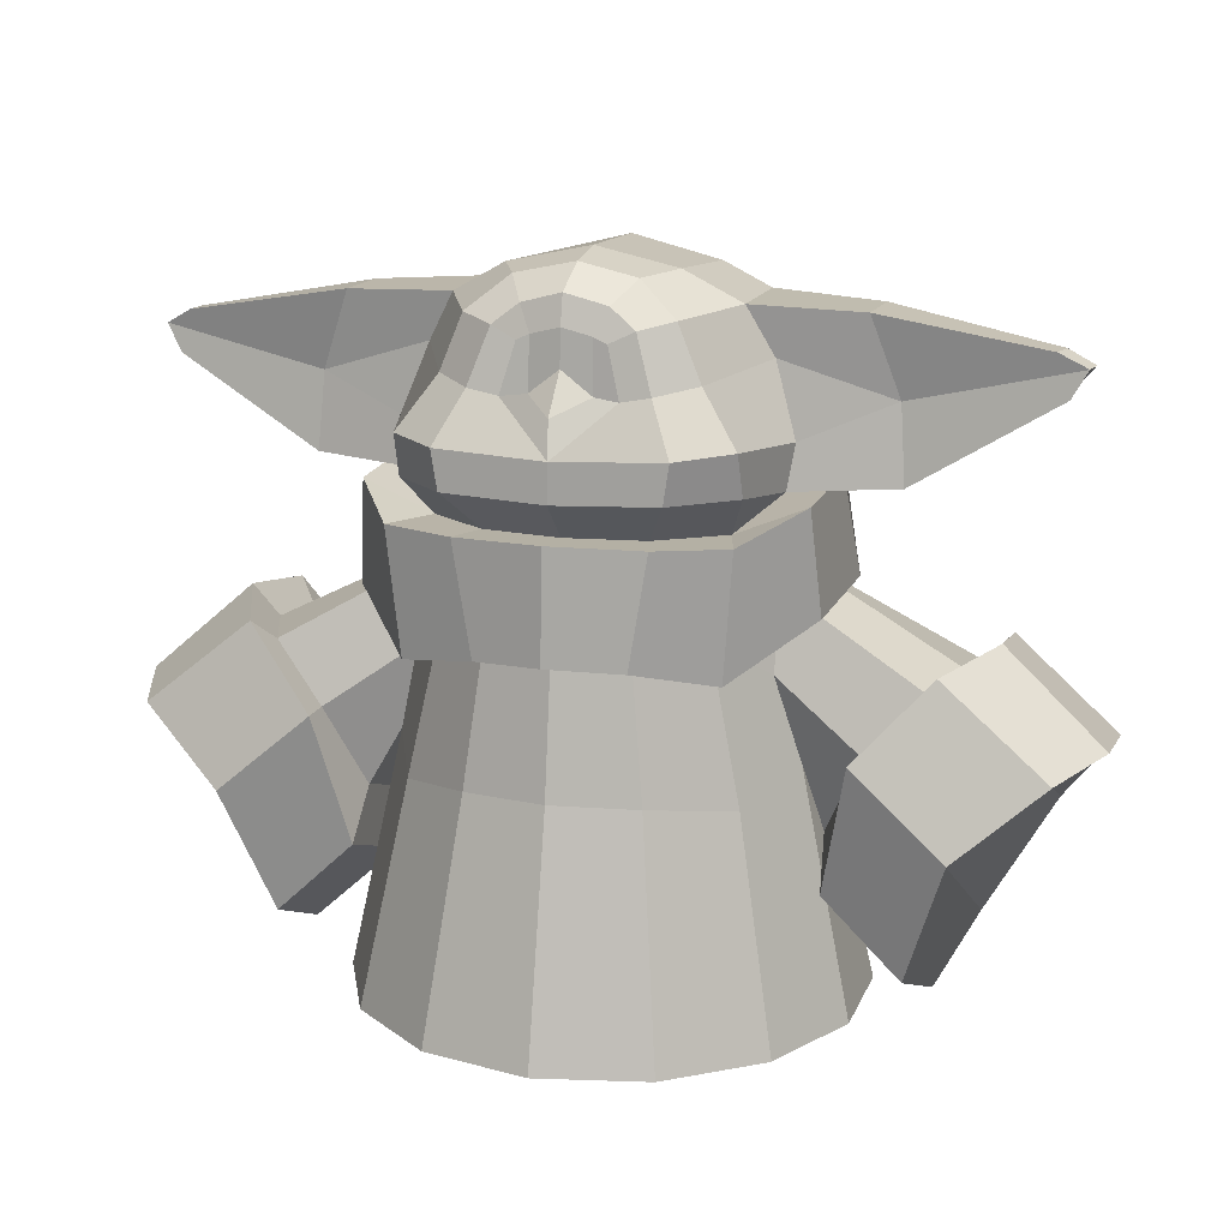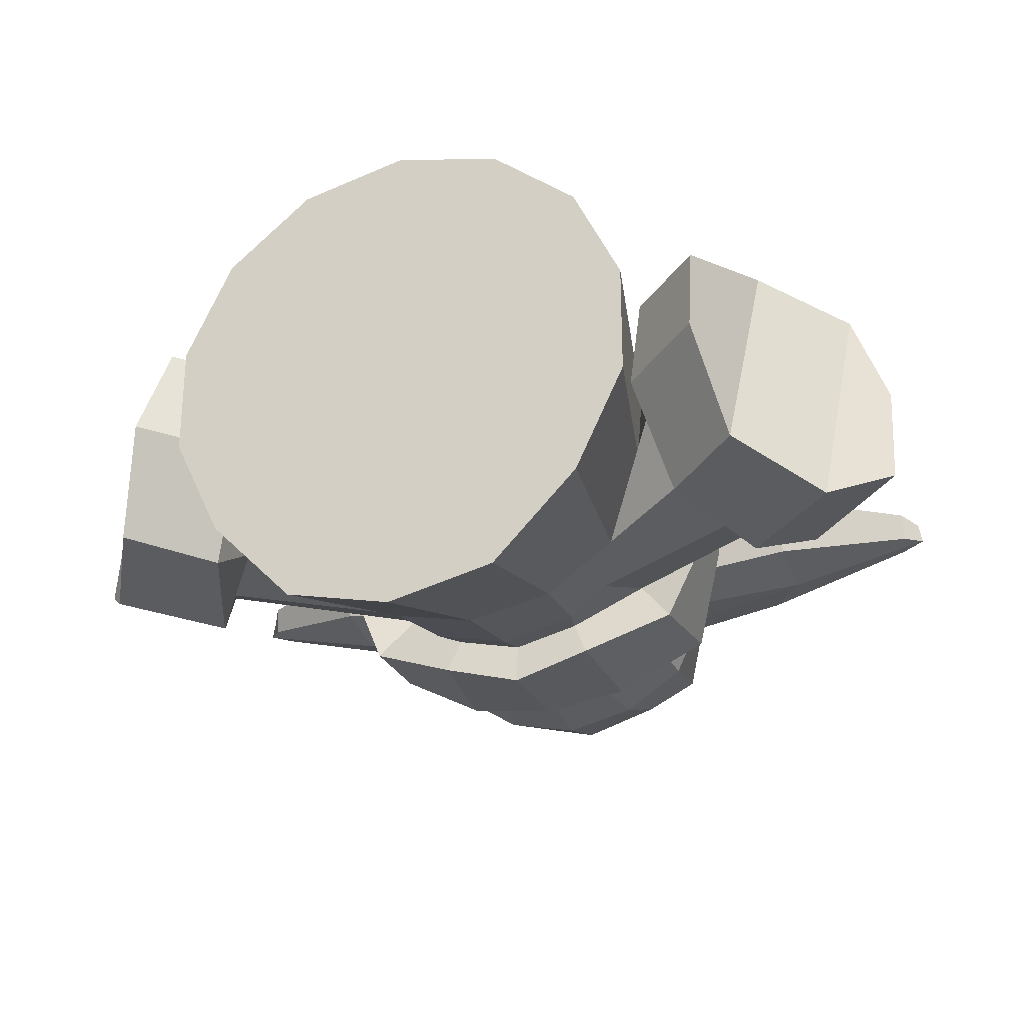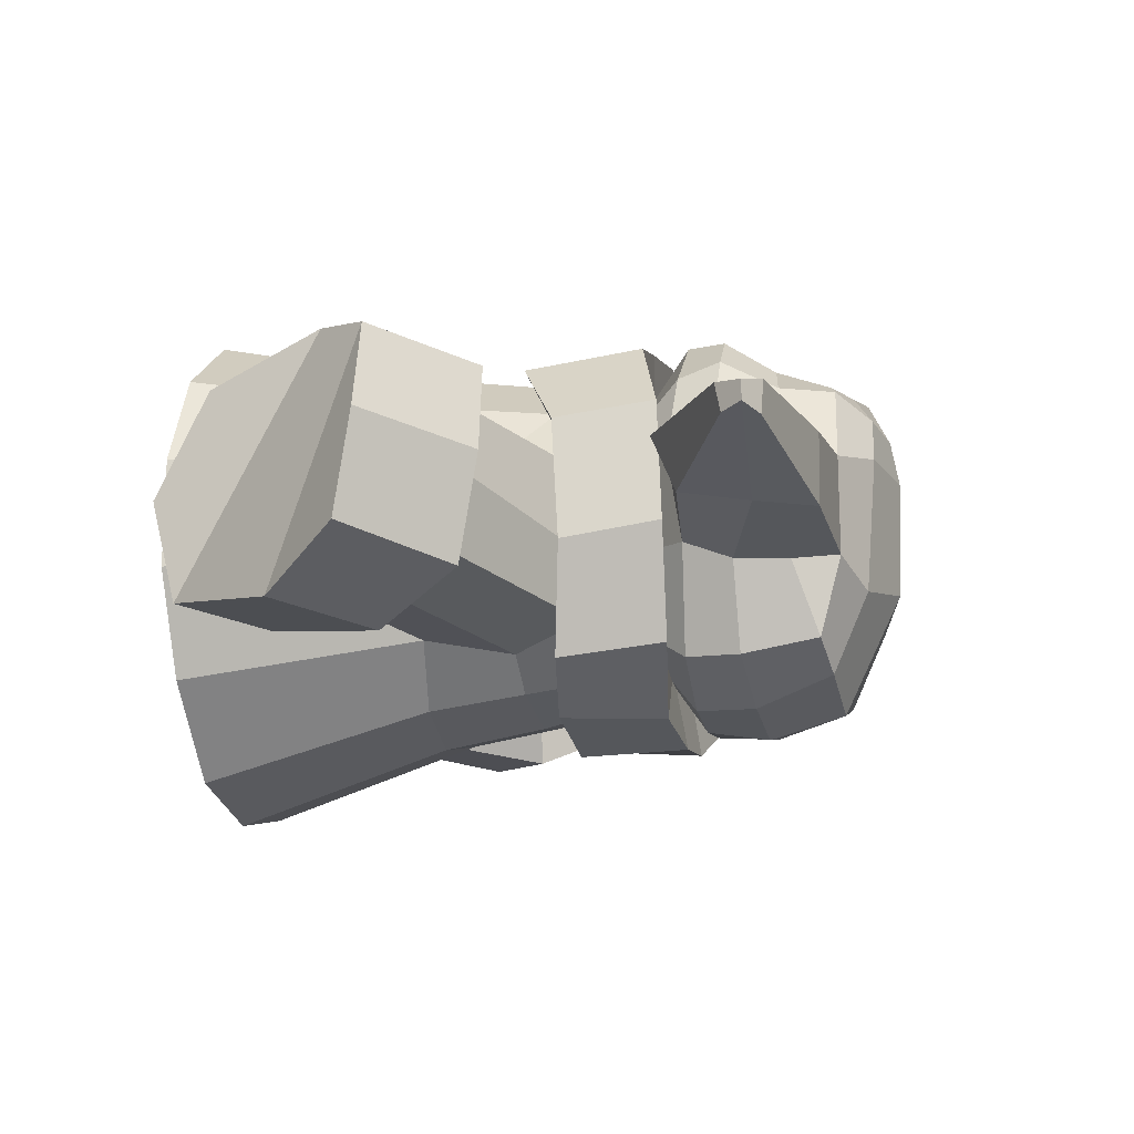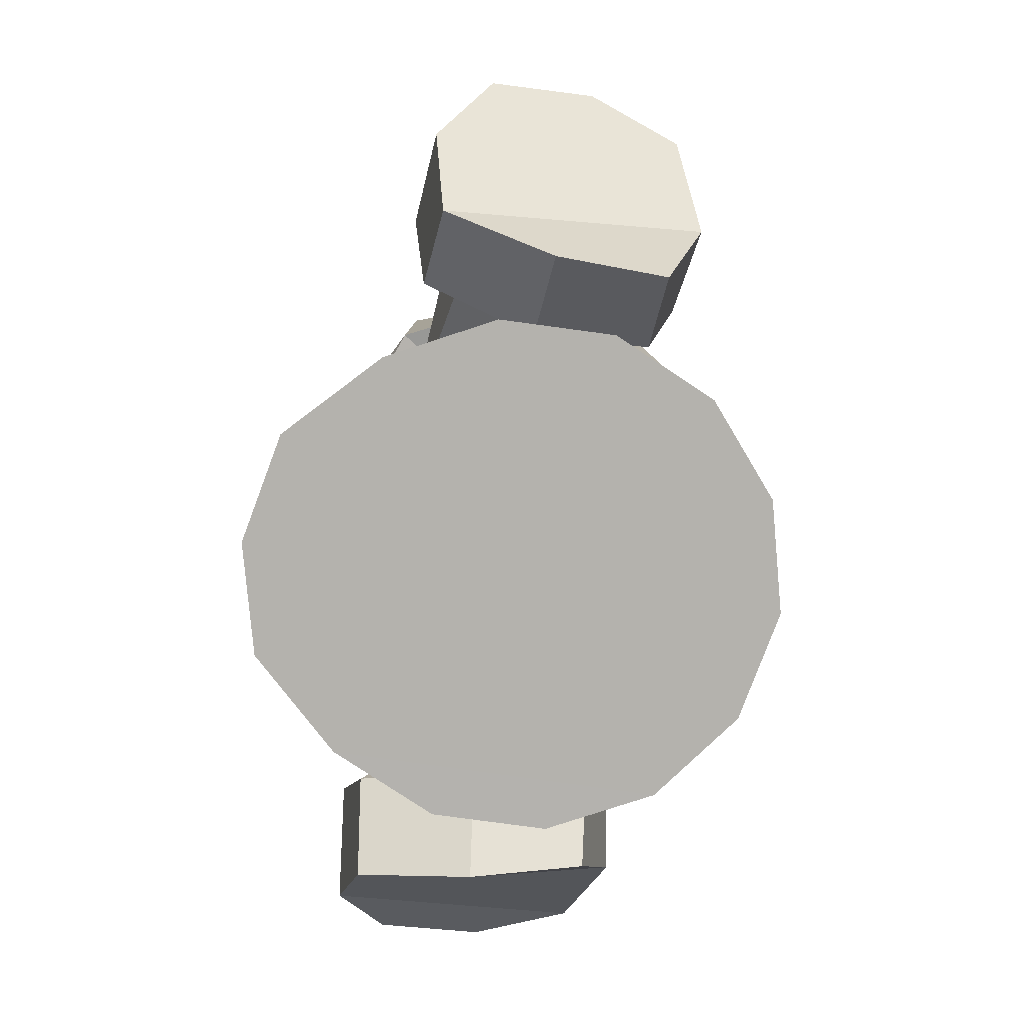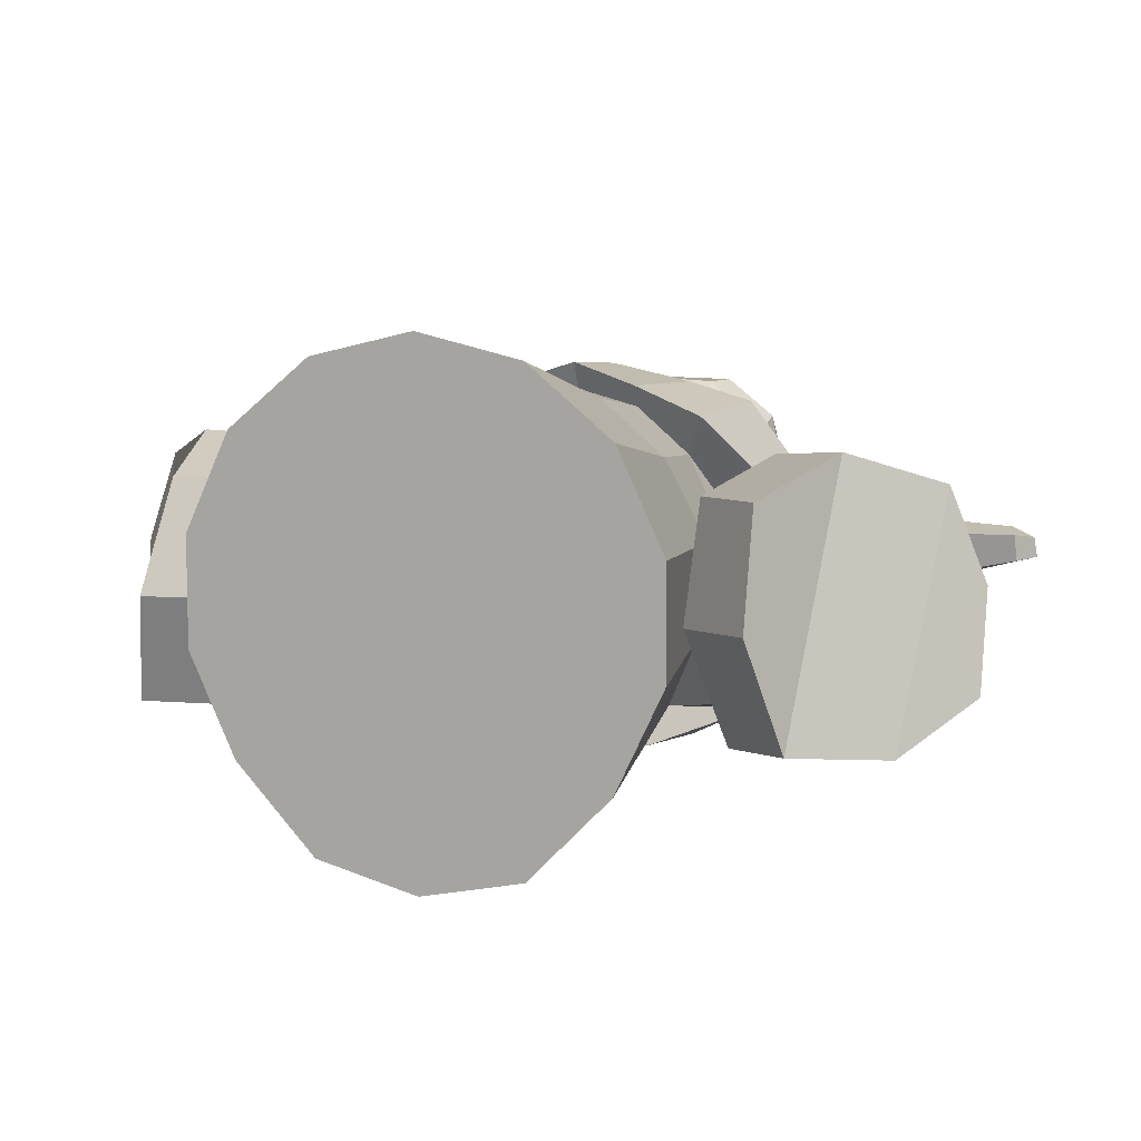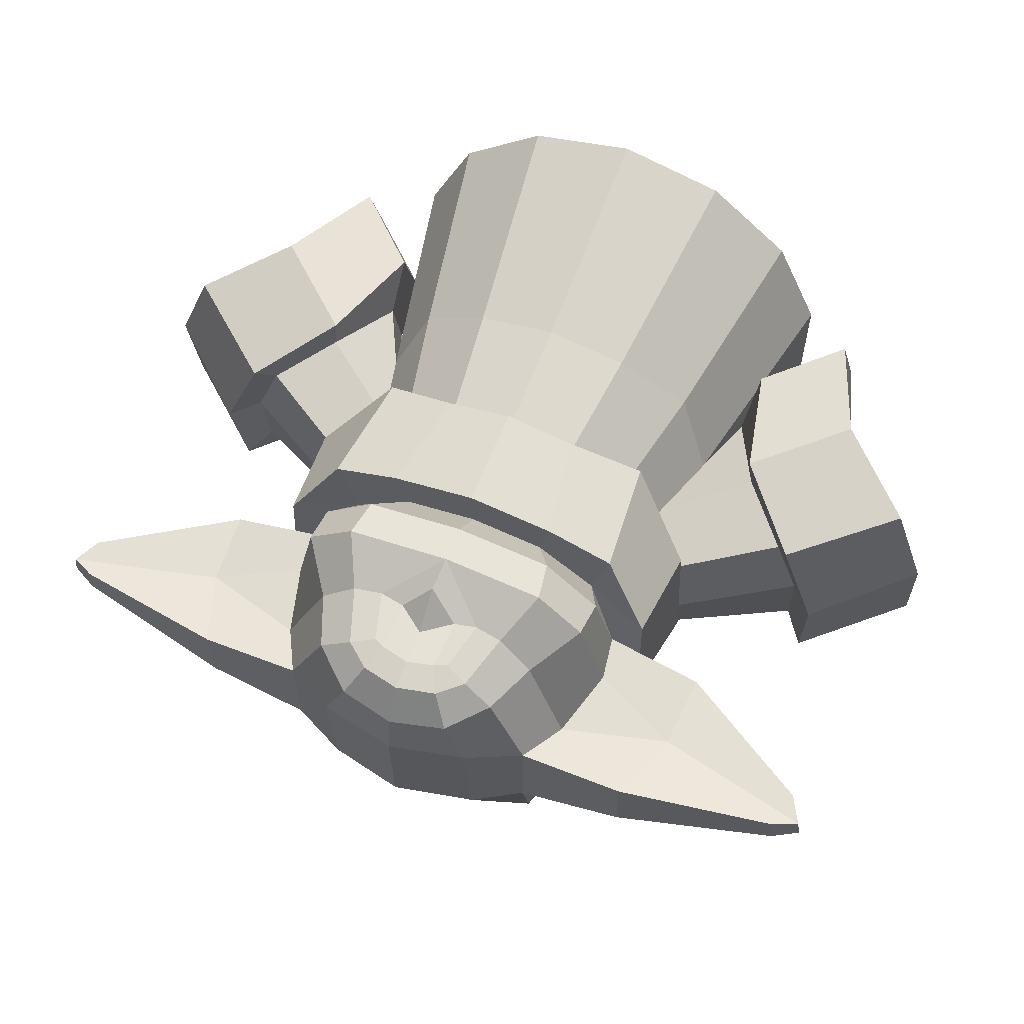
<metadata>
{"format":"obj","ext":"obj","renderer":"f3d","projection":"perspective","resolution":1024,"background":"white","views":[{"elev":15.5,"azim":16.9,"up":"+Y"},{"elev":-26.3,"azim":20.1,"up":"+Z"},{"elev":-16.5,"azim":103.5,"up":"+Z"},{"elev":-79.6,"azim":-97.7,"up":"+Y"},{"elev":7.8,"azim":23.6,"up":"+Z"},{"elev":59.5,"azim":-158.1,"up":"+Z"}]}
</metadata>
<code>
o Grogu_Low_Poly
v 0.4558 1.771 -0.4873
v 0.2959 2.387 -0.6072
v 0.5001 2.369 -0.5164
v 1.506 2.333 0.09669
v 0.5794 2.037 0.5381
v 0.5843 1.878 0.4821
v 0.2753 2.096 -0.7138
v 0.5144 2.08 -0.5649
v 0.3975 2.026 0.683
v 0.3751 1.882 0.6807
v 0 2.006 0.6903
v 0.5841 2.281 -0.2398
v 0.5136 1.726 0.3441
v 0.5981 1.817 -0.1689
v 1.622 2.278 -0.01423
v 0.5039 2.452 -0.214
v 0.5039 2.452 0.1629
v 0.3067 2.524 -0.3042
v 0.3013 2.564 0.2057
v 0.6537 1.842 0.1809
v 0.6611 2.083 -0.2478
v 0 1.729 0.5568
v 0 2.392 -0.6955
v 0 1.867 0.6988
v 0 2.103 -0.774
v 0 2.613 -0.2434
v 0 2.629 0.2004
v 1.053 2.217 -0.1662
v 1.01 2.145 0.0844
v 0.9072 2.431 -0.1569
v 0.905 2.435 0.1171
v 1.031 1.86 0.1056
v 1.051 1.953 -0.1149
v 0 0 -1.013
v 0 1.386 -0.6482
v 0.4067 0 -0.9202
v 0.525 1.498 -0.4054
v 0.6347 1.506 0.1449
v 0.4655 1.384 0.4279
v 0.6864 1.844 -0.5495
v 0.3385 1.779 -0.7491
v 0.3316 1.739 0.6872
v 0.5888 1.747 0.6143
v 0.7725 1.832 0.3377
v 0 1.788 -0.7945
v 0 0.8301 -0.7492
v 0.3232 0.8572 -0.6695
v 0.573 0.9066 -0.458
v 0.7216 0.8982 0.1583
v 0.5841 0.822 0.4668
v 0.3099 0.8689 0.6708
v 0 0.8779 0.7412
v 0 1.225 -0.6853
v 0.2974 1.225 -0.6175
v 0.4457 1.225 -0.4991
v 1.256 1.214 -0.0229
v 0.6335 1.225 0.2244
v 0.8411 0.6007 -0.04915
v 1.251 1.176 -0.317
v 1.154 1.208 0.2385
v 0.9284 0.666 -0.3797
v 1.355 1.33 -0.01239
v 0.9562 1 0.3227
v 0.8194 0.7017 0.24
v 1.161 0.9275 -0.5739
v 0.9638 0.468 -0.4984
v 1.279 0.7223 0.5175
v 0.8361 0.5185 0.3659
v 1.156 0.06184 -0.03818
v 1.726 0.9422 -0.3453
v 1.591 0.9821 0.3946
v 0.9137 -0 0.2086
v 0 0 0.9372
v 0.7328 -0 0.5844
v 0.4067 0 0.8444
v 0.9137 0 -0.2086
v 0.7272 0.000573 -0.5951
v 0.6011 2.274 0.133
v 0.1099 2.194 0.5552
v 0.2426 2.407 0.5273
v 0.4427 2.232 0.468
v 0.3094 2.208 0.5816
v 0.2014 2.185 0.5751
v 0.1499 2.479 0.5078
v 0.1527 2.364 0.542
v 0 2.412 0.5489
v 0.1053 2.386 0.5455
v 0 2.52 0.5263
v 1.552 2.177 0.08131
v 0.2383 1.867 -0.703
v 0.5091 1.877 -0.5632
v 0.6682 1.901 -0.1761
v 0 1.866 -0.7332
v 0.2143 2.555 0.3895
v 0 2.599 0.3703
v 0 2.28 0.5595
v 0.3594 2.435 0.4645
v 0.6765 2.003 0.149
v 0.2859 1.73 0.5186
v 0.2147 1.771 -0.5776
v 1.555 2.199 -0.02537
v 0 1.746 -0.5567
v 1.523 2.326 -0.03101
v 1.608 2.277 0.06493
v 0 1.748 0.7536
v 0.7836 1.851 -0.1224
v 0 1.372 -0.8037
v 0.3127 1.36 -0.7181
v 0.6613 1.429 -0.5768
v 0.8353 1.482 -0.1828
v 0.8052 1.448 0.2884
v 0.5494 1.281 0.5833
v 0.2632 1.328 0.6896
v 0 1.348 0.775
v 0.257 1.383 -0.588
v 0.6637 1.502 -0.1691
v 0.2515 1.38 0.6068
v 0 1.389 0.6693
v 0.7411 0.7586 -0.17
v 0.9379 1.014 0.4755
v 0.8386 0.3519 -0.07086
v 1.254 0.2016 -0.4552
v 1.509 0.637 -0.5276
v 1.338 1.259 -0.415
v 1.202 1.299 0.3523
v 1.127 0.9292 -0.4238
v 1.123 0.247 0.3826
v 1.729 0.9999 0.04316
v 0 2.142 0.6803
v 0.1527 2.364 0.542
v -0.4558 1.771 -0.4873
v -0.2959 2.387 -0.6072
v -0.5001 2.369 -0.5164
v -1.506 2.333 0.09669
v -0.5794 2.037 0.5381
v -0.5843 1.878 0.4821
v -0.2753 2.096 -0.7138
v -0.5144 2.08 -0.5649
v -0.3975 2.026 0.683
v -0.3751 1.882 0.6807
v -0.5841 2.281 -0.2398
v -0.5136 1.726 0.3441
v -0.5981 1.817 -0.1689
v -1.622 2.278 -0.01423
v -0.5039 2.452 -0.214
v -0.5039 2.452 0.1629
v -0.3067 2.524 -0.3042
v -0.3013 2.564 0.2057
v -0.6537 1.842 0.1809
v -0.6611 2.083 -0.2478
v -1.053 2.217 -0.1662
v -1.01 2.145 0.0844
v -0.9072 2.431 -0.1569
v -0.905 2.435 0.1171
v -1.031 1.86 0.1056
v -1.051 1.953 -0.1149
v -0.4067 0 -0.9202
v -0.525 1.498 -0.4054
v -0.6347 1.506 0.1449
v -0.4655 1.384 0.4279
v -0.6864 1.844 -0.5495
v -0.3385 1.779 -0.7491
v -0.3316 1.739 0.6872
v -0.5888 1.747 0.6143
v -0.7725 1.832 0.3377
v -0.3232 0.8572 -0.6695
v -0.573 0.9066 -0.458
v -0.7216 0.8982 0.1583
v -0.5841 0.822 0.4668
v -0.3099 0.8689 0.6708
v -0.2974 1.225 -0.6175
v -0.4457 1.225 -0.4991
v -1.256 1.214 -0.0229
v -0.6335 1.225 0.2244
v -0.8411 0.6007 -0.04915
v -1.251 1.176 -0.317
v -1.154 1.208 0.2385
v -0.9284 0.666 -0.3797
v -1.355 1.33 -0.01239
v -0.9562 1 0.3227
v -0.8194 0.7017 0.24
v -1.161 0.9275 -0.5739
v -0.9638 0.468 -0.4984
v -1.279 0.7223 0.5175
v -0.8361 0.5185 0.3659
v -1.156 0.06184 -0.03818
v -1.726 0.9422 -0.3453
v -1.591 0.9821 0.3946
v -0.9137 -0 0.2086
v -0.7328 -0 0.5844
v -0.4067 0 0.8444
v -0.9137 0 -0.2086
v -0.7272 0.000573 -0.5951
v -0.6011 2.274 0.133
v -0.1099 2.194 0.5552
v -0.2426 2.407 0.5273
v -0.4427 2.232 0.468
v -0.3094 2.208 0.5816
v -0.2014 2.185 0.5751
v -0.1499 2.479 0.5078
v -0.1527 2.364 0.542
v -0.1053 2.386 0.5455
v -1.552 2.177 0.08131
v -0.2383 1.867 -0.703
v -0.5091 1.877 -0.5632
v -0.6682 1.901 -0.1761
v -0.2143 2.555 0.3895
v -0.3594 2.435 0.4645
v -0.6765 2.003 0.149
v -0.2859 1.73 0.5186
v -0.2147 1.771 -0.5776
v -1.555 2.199 -0.02537
v -1.523 2.326 -0.03101
v -1.608 2.277 0.06493
v -0.7836 1.851 -0.1224
v -0.3127 1.36 -0.7181
v -0.6613 1.429 -0.5768
v -0.8353 1.482 -0.1828
v -0.8052 1.448 0.2884
v -0.5494 1.281 0.5833
v -0.2632 1.328 0.6896
v -0.257 1.383 -0.588
v -0.6637 1.502 -0.1691
v -0.2515 1.38 0.6068
v -0.7411 0.7586 -0.17
v -0.9379 1.014 0.4755
v -0.8386 0.3519 -0.07086
v -1.254 0.2016 -0.4552
v -1.509 0.637 -0.5276
v -1.338 1.259 -0.415
v -1.202 1.299 0.3523
v -1.127 0.9292 -0.4238
v -1.123 0.247 0.3826
v -1.729 0.9999 0.04316
v -0.1527 2.364 0.542
f 3 16 12
f 100 41 45 102
f 99 42 43 13
f 117 39 112 113
f 116 110 111 38
f 119 49 72 76
f 119 48 58
f 125 60 63 120
f 56 62 124 59
f 80 130 83 82
f 97 17 19 94
f 109 108 41 40
f 110 109 40 106
f 106 14 13 44
f 35 107 108 115
f 121 66 122 69
f 121 58 61 66
f 59 124 65 126
f 60 125 62 56
f 7 25 23 2
f 8 7 2 3
f 81 82 9 5
f 17 97 81 78
f 8 91 90 7
f 7 90 93 25
f 13 20 6
f 92 91 8 21
f 30 28 12 16
f 92 14 1 91
f 13 14 92 20
f 18 16 3 2
f 19 17 16 18
f 32 29 98 20
f 112 39 38 111
f 110 116 37 109
f 21 8 3 12
f 28 21 12
f 19 18 26 27
f 18 2 23 26
f 95 88 84 94
f 33 32 20 92
f 30 16 17 31
f 31 17 78 29
f 104 29 32 89
f 28 15 101 33
f 101 15 104 89
f 115 54 53 35
f 55 54 115 37
f 39 57 38
f 108 109 37 115
f 113 114 118 117
f 52 73 75 51
f 75 74 50 51
f 119 76 77 48
f 47 48 77 36
f 36 34 46 47
f 49 50 74 72
f 52 51 117 118
f 51 50 39 117
f 50 49 57 39
f 55 48 47 54
f 55 37 59 126
f 47 46 53 54
f 60 38 57 63
f 60 56 116 38
f 58 64 49 119
f 116 56 59 37
f 57 49 64 63
f 58 48 61
f 65 66 61 126
f 68 64 58 121
f 63 64 68 120
f 85 80 84 87
f 78 81 5 98
f 83 11 9 82
f 129 79 96
f 86 87 84 88
f 6 20 98 5
f 10 6 5 9
f 97 80 82 81
f 96 79 87 86
f 21 28 33 92
f 103 30 31 4
f 103 15 28 30
f 29 104 4 31
f 29 78 98
f 24 22 99 10
f 6 10 99 13
f 90 100 102 93
f 91 1 100 90
f 108 107 45 41
f 43 44 13
f 105 42 99 22
f 106 40 1 14
f 114 113 42 105
f 112 43 42 113
f 111 44 43 112
f 111 110 106 44
f 48 55 126 61
f 123 122 66 65
f 71 128 62 125
f 127 68 121 69
f 67 71 125 120
f 67 120 68 127
f 70 124 62 128
f 94 84 80 97
f 94 19 27 95
f 80 85 130
f 70 128 71 123
f 67 122 123 71
f 69 122 67 127
f 124 70 123 65
f 24 10 9 11
f 104 15 103 4
f 11 83 79 129
f 79 83 130 85 87
f 72 74 77 76
f 36 77 74 75
f 34 36 75 73
f 1 40 41 100
f 101 89 32 33
f 133 141 145
f 211 102 45 162
f 210 142 164 163
f 224 221 220 160
f 223 159 219 218
f 225 192 189 168
f 225 175 167
f 231 226 180 177
f 173 176 230 179
f 196 198 199 235
f 208 207 148 146
f 217 161 162 216
f 218 215 161 217
f 215 165 142 143
f 35 222 216 107
f 227 186 228 183
f 227 183 178 175
f 176 232 182 230
f 177 173 179 231
f 137 132 23 25
f 138 133 132 137
f 197 135 139 198
f 146 194 197 208
f 138 137 204 205
f 137 25 93 204
f 142 136 149
f 206 150 138 205
f 153 145 141 151
f 206 205 131 143
f 142 149 206 143
f 147 132 133 145
f 148 147 145 146
f 155 149 209 152
f 220 219 159 160
f 218 217 158 223
f 150 141 133 138
f 151 141 150
f 148 27 26 147
f 147 26 23 132
f 95 207 200 88
f 156 206 149 155
f 153 154 146 145
f 154 152 194 146
f 214 203 155 152
f 151 156 212 144
f 212 203 214 144
f 222 35 53 171
f 172 158 222 171
f 160 159 174
f 216 222 158 217
f 221 224 118 114
f 52 170 191 73
f 191 170 169 190
f 225 167 193 192
f 166 157 193 167
f 157 166 46 34
f 168 189 190 169
f 52 118 224 170
f 170 224 160 169
f 169 160 174 168
f 172 171 166 167
f 172 232 176 158
f 166 171 53 46
f 177 180 174 159
f 177 159 223 173
f 175 225 168 181
f 223 158 176 173
f 174 180 181 168
f 175 178 167
f 182 232 178 183
f 185 227 175 181
f 180 226 185 181
f 201 202 200 196
f 194 209 135 197
f 199 198 139 11
f 129 96 195
f 86 88 200 202
f 136 135 209 149
f 140 139 135 136
f 208 197 198 196
f 96 86 202 195
f 150 206 156 151
f 213 134 154 153
f 213 153 151 144
f 152 154 134 214
f 152 209 194
f 24 140 210 22
f 136 142 210 140
f 204 93 102 211
f 205 204 211 131
f 216 162 45 107
f 164 142 165
f 105 22 210 163
f 215 143 131 161
f 114 105 163 221
f 220 221 163 164
f 219 220 164 165
f 219 165 215 218
f 167 178 232 172
f 229 182 183 228
f 188 231 179 234
f 233 186 227 185
f 184 226 231 188
f 184 233 185 226
f 187 234 179 230
f 207 208 196 200
f 207 95 27 148
f 196 235 201
f 187 229 188 234
f 184 188 229 228
f 186 233 184 228
f 230 182 229 187
f 24 11 139 140
f 214 134 213 144
f 11 129 195 199
f 195 202 201 235 199
f 189 192 193 190
f 157 191 190 193
f 34 73 191 157
f 131 211 162 161
f 212 156 155 203

</code>
